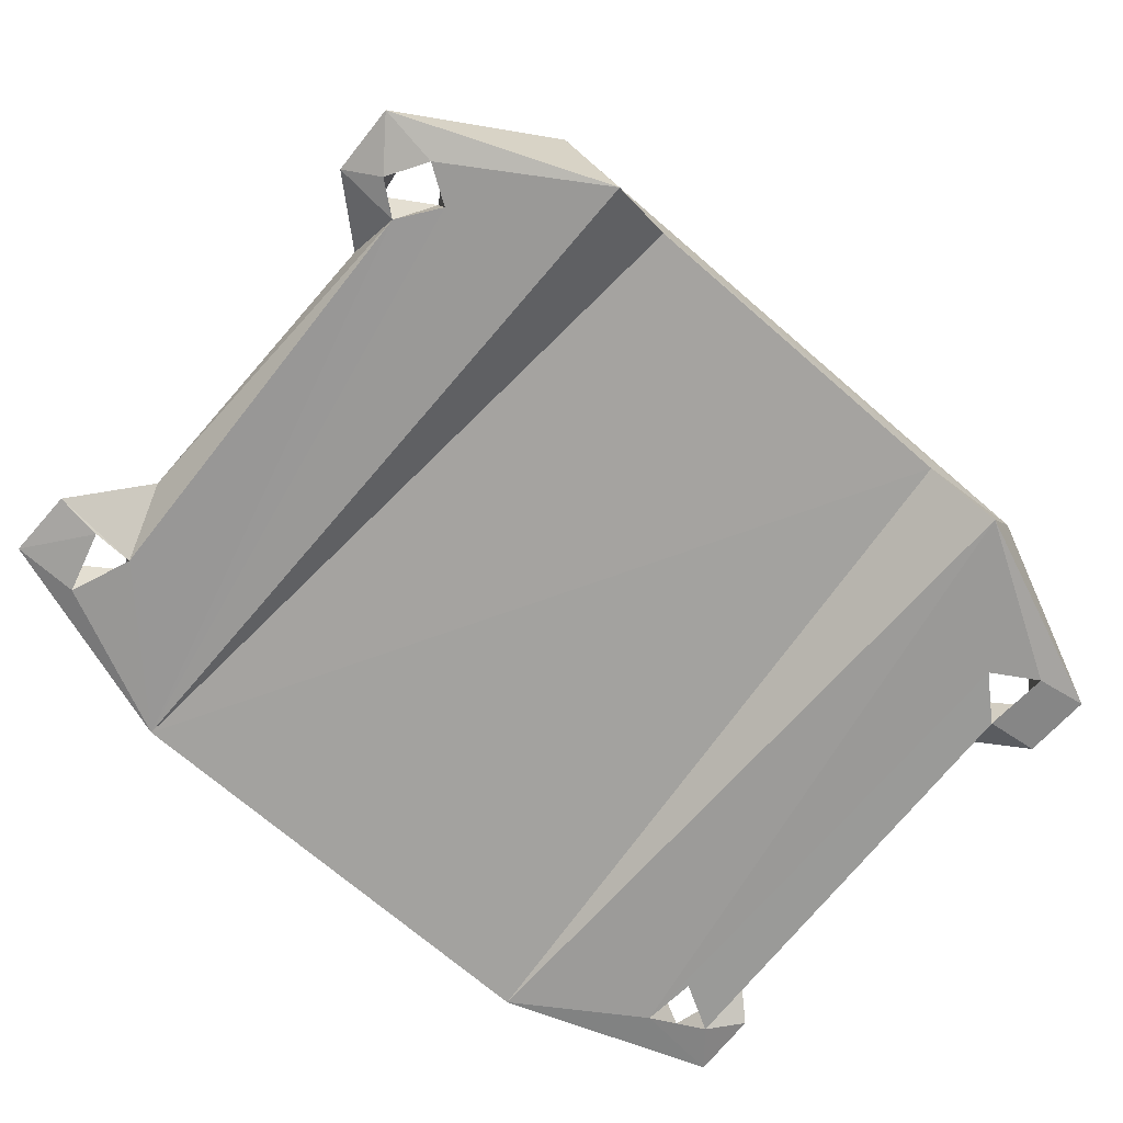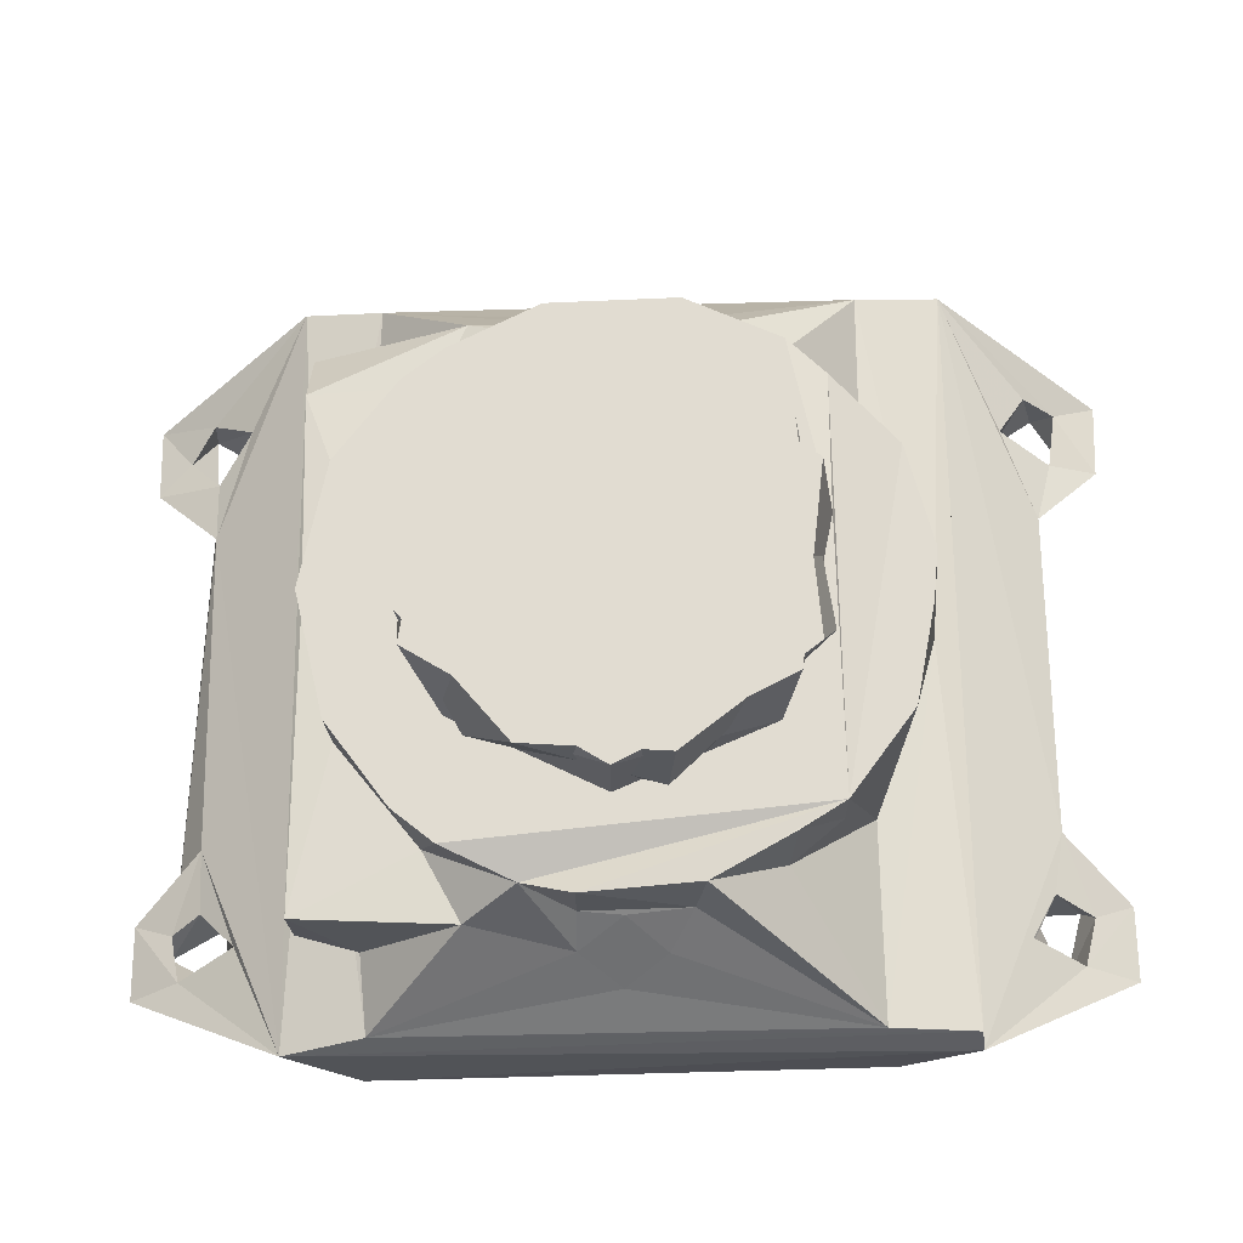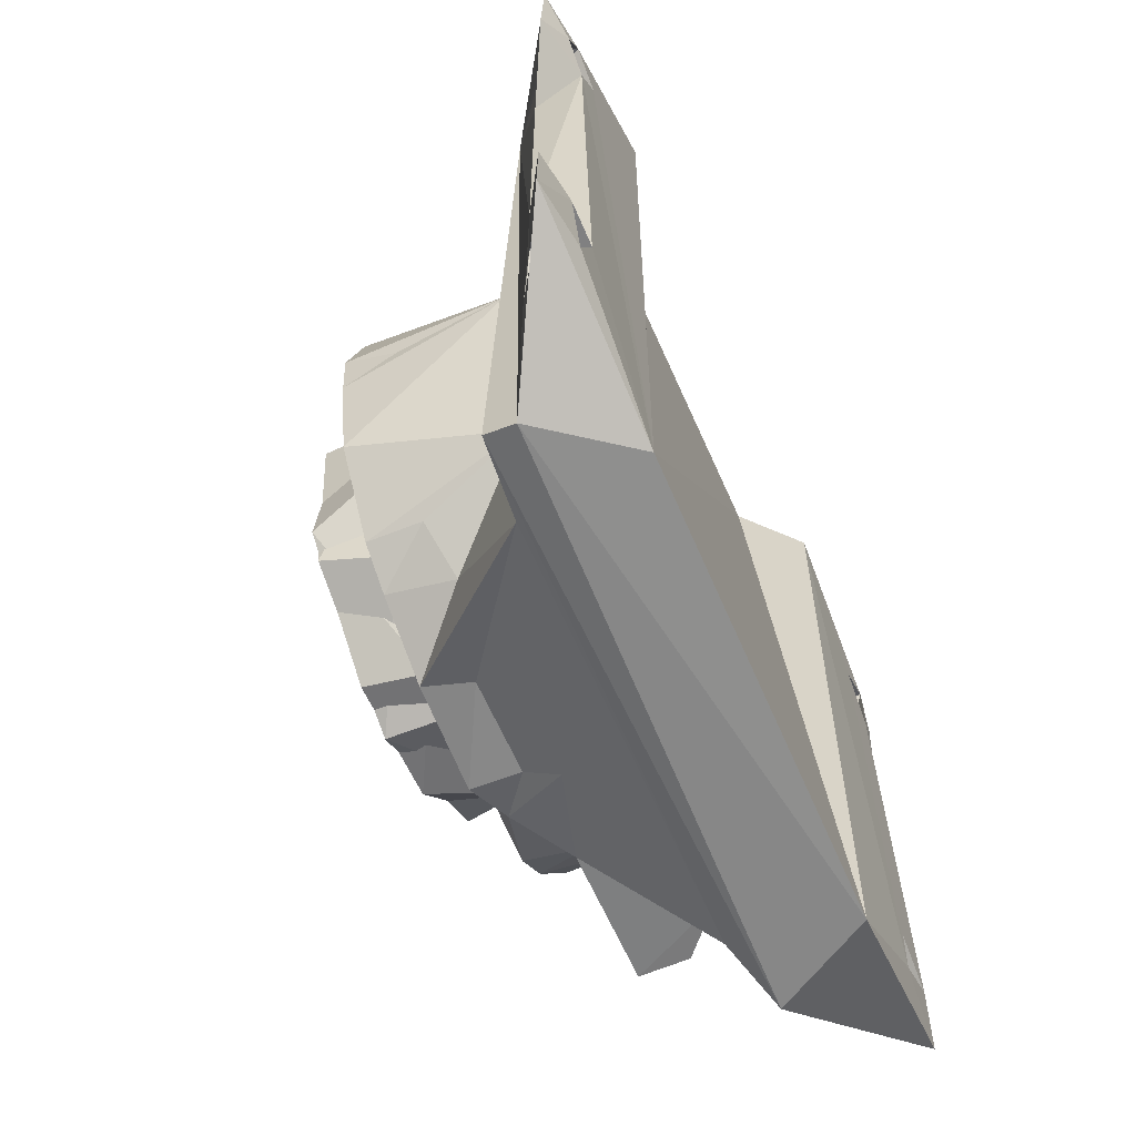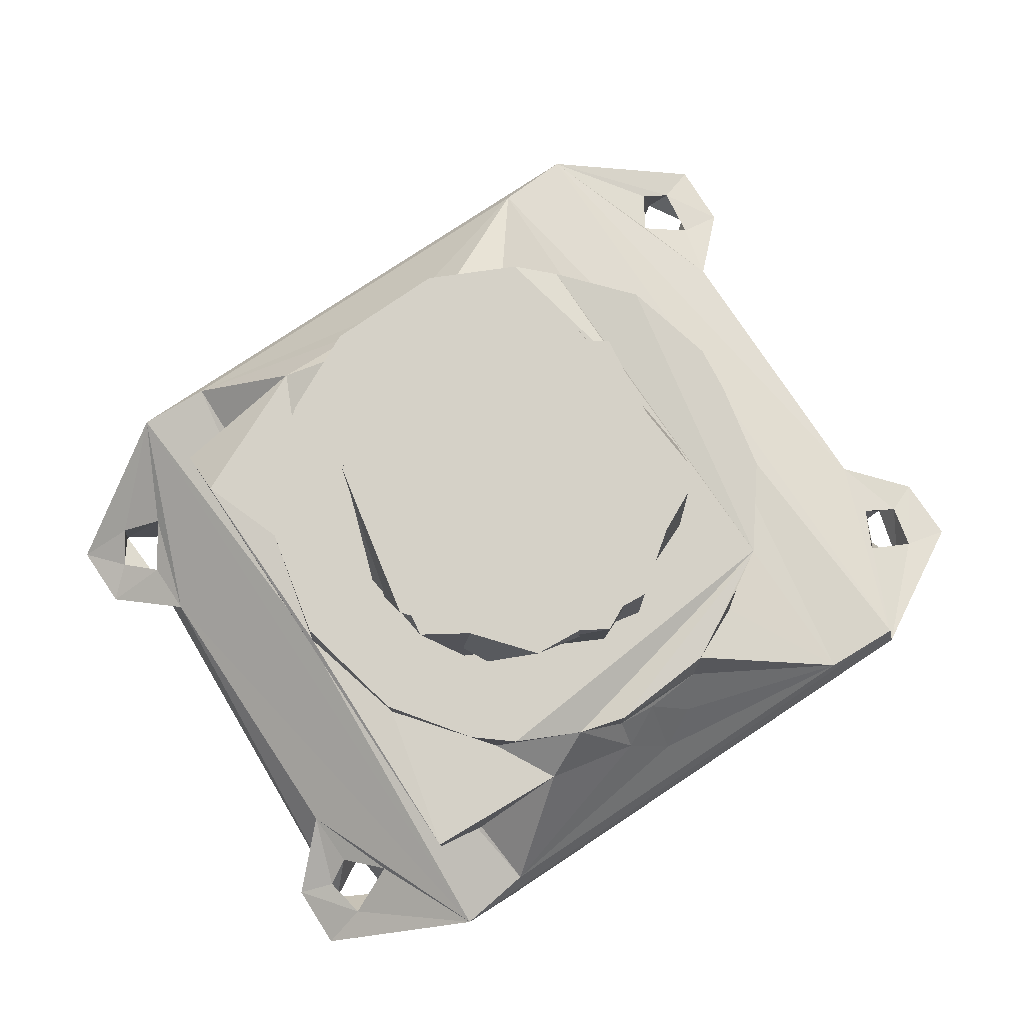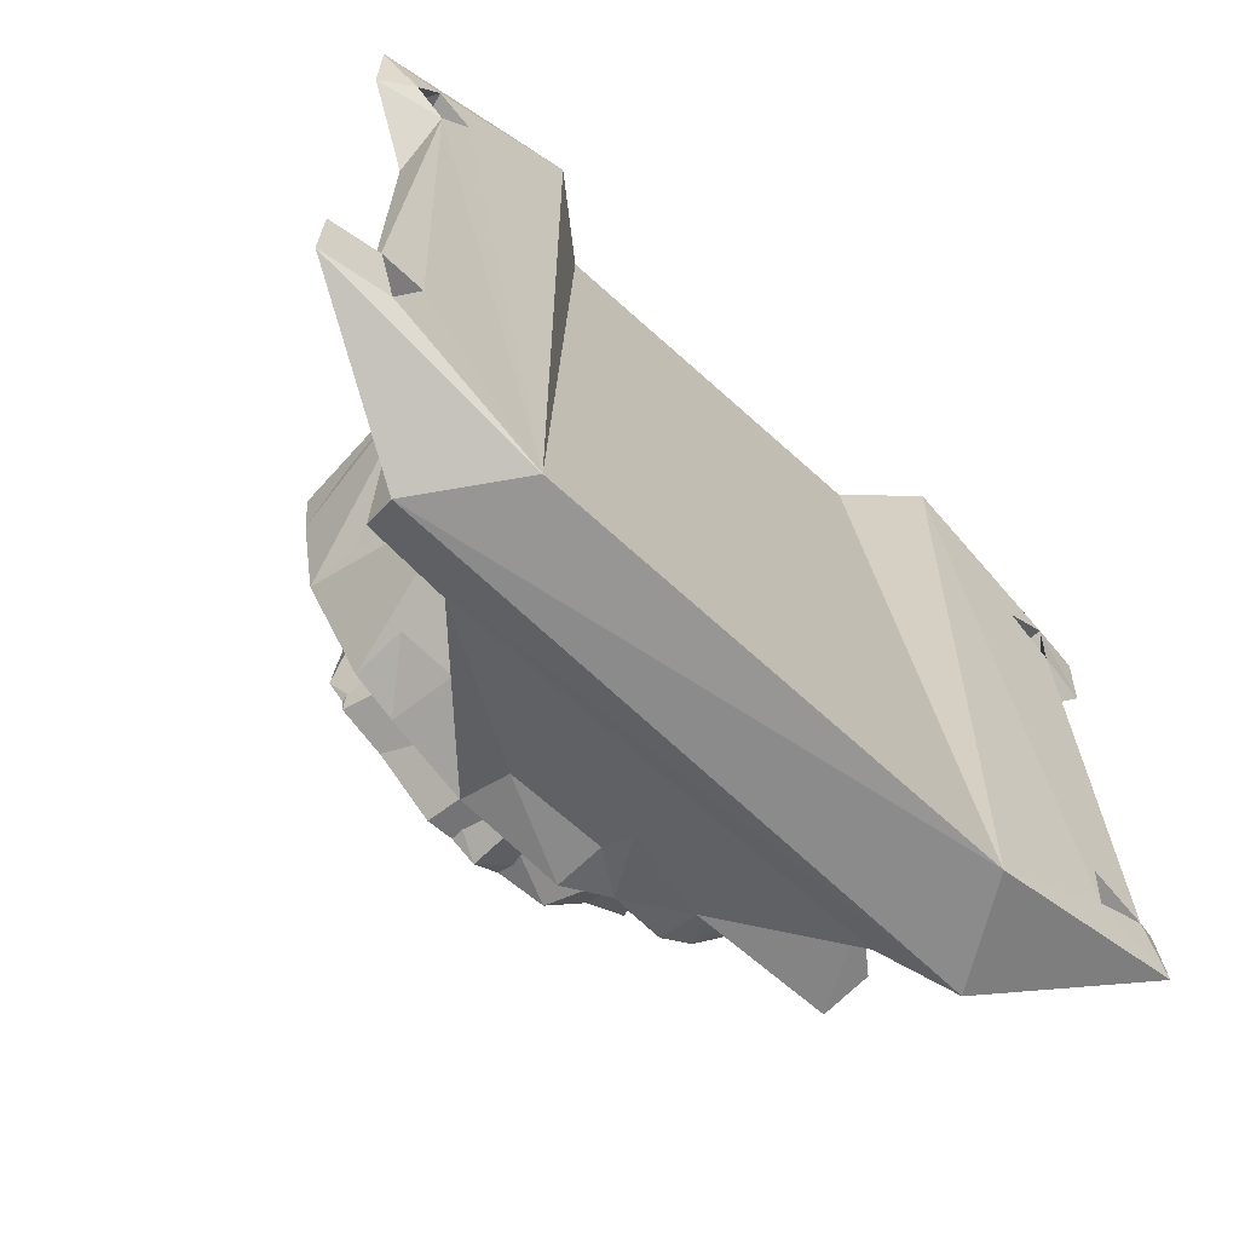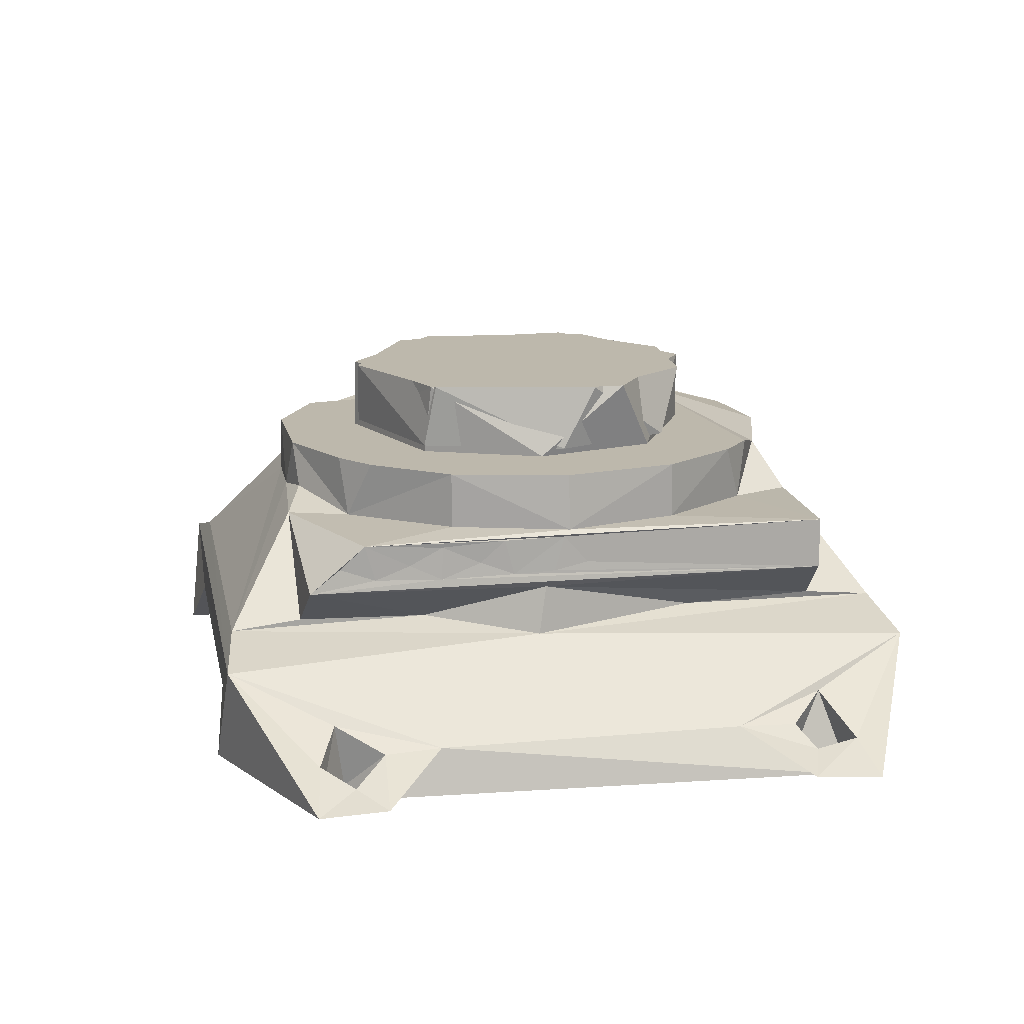
<metadata>
{"format":"obj","ext":"obj","renderer":"f3d","projection":"perspective","resolution":1024,"background":"white","views":[{"elev":-69.2,"azim":-40.4,"up":"+Y"},{"elev":-21.7,"azim":-177.7,"up":"+Z"},{"elev":-62.3,"azim":-66.6,"up":"+Z"},{"elev":78.7,"azim":147.0,"up":"+Y"},{"elev":-63.8,"azim":-43.0,"up":"+Z"},{"elev":14.7,"azim":79.4,"up":"+Y"}]}
</metadata>
<code>
o ARM___-_BASE__not_moving____-_BASE__rotating__null_BASE__rotati
v -0.06193 0.696 0.5909
v 0.4032 0.696 -0.5172
v 0.4484 0.696 0.4028
v -0.6629 0.696 -0.2129
v -0.4958 0.696 0.4004
v 0.5974 0.696 -0.09661
v -0.1796 0.696 -0.6721
v -0.6171 0.9199 -0.3276
v -0.2058 0.9199 -0.6485
v -0.01877 0.9199 0.5942
v -0.5537 0.9199 0.3562
v 0.244 0.9199 -0.6184
v 0.5868 0.9199 -0.2148
v 0.478 0.9199 0.3619
v 0.1993 -0.3511 1.978
v 0.7743 0.1299 -0.5275
v 0.7498 0.142 -0.9982
v 0.7276 0.114 -1.248
v 0.2689 0.5204 0.858
v 0.535 0.468 0.7017
v 0.6166 0.6711 0.6241
v 0.8131 0.477 0.3575
v 0.9154 0.474 -0.05158
v 0.9038 0.6711 -0.04952
v 0.8045 0.4779 -0.4556
v 0.8088 0.6711 -0.4534
v 0.538 0.471 -0.7843
v 0.4759 0.6711 -0.8267
v 0.2478 0.6152 -0.9268
v 0.6087 0.6711 -0.7205
v 0.818 0.6711 0.3597
v 0.4862 0.6711 0.7255
v 0.7626 0.137 0.4561
v 0.9268 0.09489 0.05951
v 0.9098 0.2657 0.03273
v -0.2851 0.6653 -0.9419
v -0.2495 0.4978 -0.97
v 0.08341 0.6711 -0.9741
v 0.0871 0.4958 -0.9776
v 0.1926 0.6711 0.8722
v 0.1067 0.4944 0.8943
v -0.1491 0.494 0.8932
v -0.5186 0.4391 -0.8329
v -0.9891 0.09789 -0.01412
v -0.779 0.1162 1.163
v -0.3199 0.5328 0.8601
v -0.04869 0.4827 -0.9865
v -0.03784 0.247 -1.142
v 0.09294 0.3702 -1.064
v -0.1734 0.3611 -1.066
v 0.7546 0.1139 1.15
v 1.017 0.0437 1.18
v -1.054 0.03959 1.201
v 0.9928 0.03885 -1.285
v -0.8563 -0.3116 -1.254
v 0.7854 -0.3117 -1.284
v -1.088 -0.01354 -1.273
v -1.08 0.09396 -1.241
v -0.8018 0.1163 -1.232
v 1.408 -0.3241 -0.8948
v 1.344 -0.3241 0.6712
v 1.524 -0.2988 -1.034
v 1.22 -0.3241 -0.9919
v 0.825 -0.3258 1.217
v 1.239 -0.3241 -0.798
v 1.542 -0.2955 0.9208
v 1.359 -0.3241 0.8976
v 1.2 -0.3241 0.8026
v 0.6016 -0.1397 1.184
v -0.628 -0.1281 1.2
v -0.8668 -0.3274 1.248
v -1.601 -0.2952 -0.7632
v -1.351 -0.3241 0.6996
v -1.458 -0.3241 0.7874
v -1.605 -0.2936 -1.003
v -1.583 -0.2905 0.9507
v -1.296 -0.3241 -0.7827
v -1.439 -0.3241 -0.7771
v -1.381 -0.3241 -0.9952
v -1.248 -0.3241 0.839
v -1.375 -0.3241 0.9237
v -1.575 -0.2744 0.7075
v 1.521 -0.2842 -0.7979
v 1.537 -0.2877 0.6845
v 1.314 -0.1657 0.4769
v -1.377 -0.1662 -0.5589
v 1.303 -0.1649 -0.5844
v 1.295 -0.1732 -0.7888
v 1.393 -0.2331 -0.8417
v -1.248 -0.1048 0.7886
v -1.432 -0.2096 -0.9725
v -1.416 -0.2102 0.7113
v -1.345 -0.1547 -0.7586
v 1.172 -0.09873 -0.9133
v 1.361 -0.2143 -0.995
v -1.264 -0.1032 -0.9097
v -1.472 -0.2326 -0.813
v -1.441 -0.2224 0.8953
v 1.344 -0.1937 0.896
v 1.202 -0.1039 0.8313
v 1.316 -0.176 0.671
v -1.337 -0.162 0.9305
v 1.426 -0.2477 0.7838
v -1.364 -0.1653 0.5015
v -0.7795 0.1235 0.5254
v -0.4918 0.4632 0.7684
v -0.7904 0.1218 -0.5995
v -0.8638 0.4845 0.3695
v -0.8857 0.6711 -0.4365
v -0.8706 0.4845 -0.4357
v -0.9589 0.4845 -0.03233
v -0.9622 0.6711 0.05201
v -0.8734 0.6711 0.3829
v -0.6615 0.6444 0.6317
v -0.5364 0.6711 0.739
v -0.2279 0.6711 0.8826
v -0.6838 0.6711 -0.7107
v -0.6787 0.4845 -0.7095
v -0.542 0.6711 -0.7995
v -0.947 0.6711 -0.1149
v 0.4333 0.6711 0.4005
v -0.09731 0.6711 0.601
v -0.5019 0.6711 -0.4746
v 0.5996 0.6711 -0.01283
v -0.6625 0.6711 0.1641
v 0.4632 0.6711 -0.4477
v -0.01663 0.6711 -0.6827
v -0.556 0.9199 -0.4166
v -0.02575 0.9199 -0.6865
v -0.09604 0.9199 0.5963
v -0.6291 0.9199 0.2289
v 0.5693 0.9199 -0.3245
v 0.4653 0.9199 0.3784
v 0.9231 0.4681 -0.9838
v 0.9231 0.2906 -0.9838
v 0.9363 0.4533 0.686
v 0.4399 0.4617 0.9126
v 0.9413 0.2906 0.882
v 0.7582 0.1449 0.9048
v 0.9303 0.435 0.4102
v 0.9303 0.3734 0.5272
v 0.9251 0.4522 -0.03055
v 0.933 0.3273 0.6502
v 0.9302 0.4487 0.1864
v 0.9318 0.3722 0.7746
v 0.9268 0.3711 0.2735
v 0.9335 0.3188 0.4128
v 0.925 0.3555 -0.115
v 0.928 0.3293 0.004243
v 0.9293 0.3234 0.1526
v 0.4171 0.4641 -1.004
f 5 4 11
f 4 8 11
f 4 7 8
f 7 9 8
f 3 10 14
f 3 1 10
f 1 11 10
f 1 5 11
f 7 12 9
f 7 2 12
f 2 13 12
f 2 6 13
f 6 14 13
f 6 3 14
f 9 13 8
f 11 8 13
f 10 11 13
f 10 13 14
f 9 12 13
f 18 151 17
f 16 18 17
f 20 19 137
f 27 29 28
f 19 20 40
f 25 30 26
f 25 27 30
f 23 26 24
f 23 25 26
f 23 31 22
f 23 24 31
f 20 31 21
f 20 22 31
f 20 32 40
f 35 33 34
f 16 35 34
f 51 139 137
f 33 139 51
f 27 151 29
f 36 38 37
f 38 39 37
f 40 116 41
f 116 42 41
f 107 43 59
f 43 36 59
f 45 105 44
f 18 16 34
f 42 45 51
f 42 46 45
f 137 19 41
f 42 51 41
f 51 137 41
f 37 59 36
f 47 37 39
f 47 39 49
f 48 59 50
f 48 18 59
f 49 18 48
f 39 29 49
f 47 50 37
f 50 59 37
f 151 49 29
f 151 18 49
f 58 57 53
f 45 52 51
f 45 53 52
f 55 57 56
f 56 57 54
f 57 58 54
f 58 59 18
f 18 54 58
f 62 83 60
f 60 61 65
f 63 56 62
f 63 65 61
f 84 66 67
f 63 62 60
f 67 66 64
f 61 84 67
f 68 67 64
f 63 64 56
f 63 68 64
f 63 61 68
f 64 52 69
f 52 70 69
f 52 53 70
f 53 71 70
f 79 75 55
f 74 76 82
f 78 72 75
f 73 74 82
f 81 76 74
f 78 75 79
f 73 77 55
f 79 55 77
f 81 71 76
f 80 55 71
f 73 55 80
f 78 77 72
f 81 80 71
f 66 52 64
f 84 61 85
f 85 61 60
f 87 85 60
f 87 60 83
f 56 54 62
f 72 77 86
f 86 77 73
f 104 86 73
f 104 73 82
f 71 53 76
f 75 57 55
f 101 84 85
f 101 103 84
f 88 87 89
f 88 94 87
f 95 62 54
f 95 83 62
f 99 100 52
f 95 89 83
f 94 54 87
f 54 85 87
f 54 52 85
f 52 100 85
f 89 87 83
f 95 54 94
f 100 101 85
f 103 66 84
f 99 52 66
f 103 99 66
f 97 72 86
f 92 90 104
f 96 57 91
f 98 82 76
f 97 91 72
f 93 97 86
f 98 76 53
f 91 75 72
f 91 57 75
f 90 53 104
f 53 86 104
f 53 57 86
f 57 93 86
f 102 53 90
f 92 104 82
f 102 98 53
f 89 60 88
f 60 65 88
f 94 88 65
f 94 65 63
f 94 63 95
f 95 63 60
f 89 95 60
f 97 78 79
f 97 79 91
f 96 91 79
f 79 77 96
f 96 77 93
f 93 77 78
f 97 93 78
f 92 98 74
f 92 74 73
f 73 90 92
f 73 80 90
f 90 80 102
f 80 81 102
f 102 81 98
f 98 81 74
f 99 103 67
f 100 99 67
f 100 67 68
f 101 68 61
f 101 100 68
f 103 101 61
f 103 61 67
f 93 57 96
f 92 82 98
f 69 55 56
f 69 70 55
f 55 70 71
f 56 64 69
f 18 34 54
f 34 51 52
f 34 52 54
f 44 59 58
f 53 45 44
f 44 58 53
f 106 105 45
f 46 106 45
f 107 59 44
f 34 33 51
f 105 108 44
f 106 114 105
f 106 116 115
f 106 46 116
f 105 114 113
f 105 113 108
f 44 108 113
f 44 113 112
f 107 44 110
f 44 109 110
f 110 109 107
f 107 109 117
f 117 118 107
f 43 107 118
f 43 119 36
f 44 112 111
f 44 120 109
f 44 111 120
f 122 115 116
f 31 26 30
f 113 114 117
f 29 117 28
f 29 38 117
f 40 122 116
f 36 117 38
f 36 119 117
f 113 117 112
f 117 120 112
f 117 109 120
f 30 21 31
f 121 122 40
f 127 126 28
f 124 21 30
f 21 124 121
f 24 26 31
f 115 122 125
f 126 124 30
f 125 114 115
f 121 32 21
f 121 40 32
f 125 117 114
f 125 123 117
f 127 117 123
f 126 30 28
f 127 28 117
f 111 112 120
f 106 115 114
f 42 116 46
f 19 40 41
f 20 21 32
f 27 28 30
f 39 38 29
f 118 119 43
f 118 117 119
f 131 128 125
f 128 123 125
f 128 129 123
f 129 127 123
f 133 122 121
f 133 130 122
f 130 131 122
f 131 125 122
f 129 126 127
f 129 132 126
f 132 124 126
f 132 133 124
f 133 121 124
f 130 133 131
f 128 131 133
f 129 128 133
f 132 129 133
f 17 134 135
f 17 151 134
f 27 134 151
f 23 134 25
f 27 25 134
f 23 136 134
f 20 137 136
f 23 22 136
f 22 20 136
f 138 137 139
f 138 136 137
f 142 136 144
f 136 140 144
f 141 140 136
f 145 136 138
f 146 144 140
f 146 147 150
f 147 141 143
f 136 143 141
f 142 134 136
f 142 135 134
f 138 135 147
f 143 145 138
f 143 138 147
f 140 147 146
f 142 148 135
f 149 135 148
f 149 150 135
f 147 135 150
f 150 142 144
f 149 142 150
f 35 16 17
f 35 135 138
f 17 135 35
f 33 35 138
f 33 138 139
f 143 136 145
f 140 141 147
f 150 144 146
f 149 148 142
f 50 47 48
f 47 49 48

</code>
